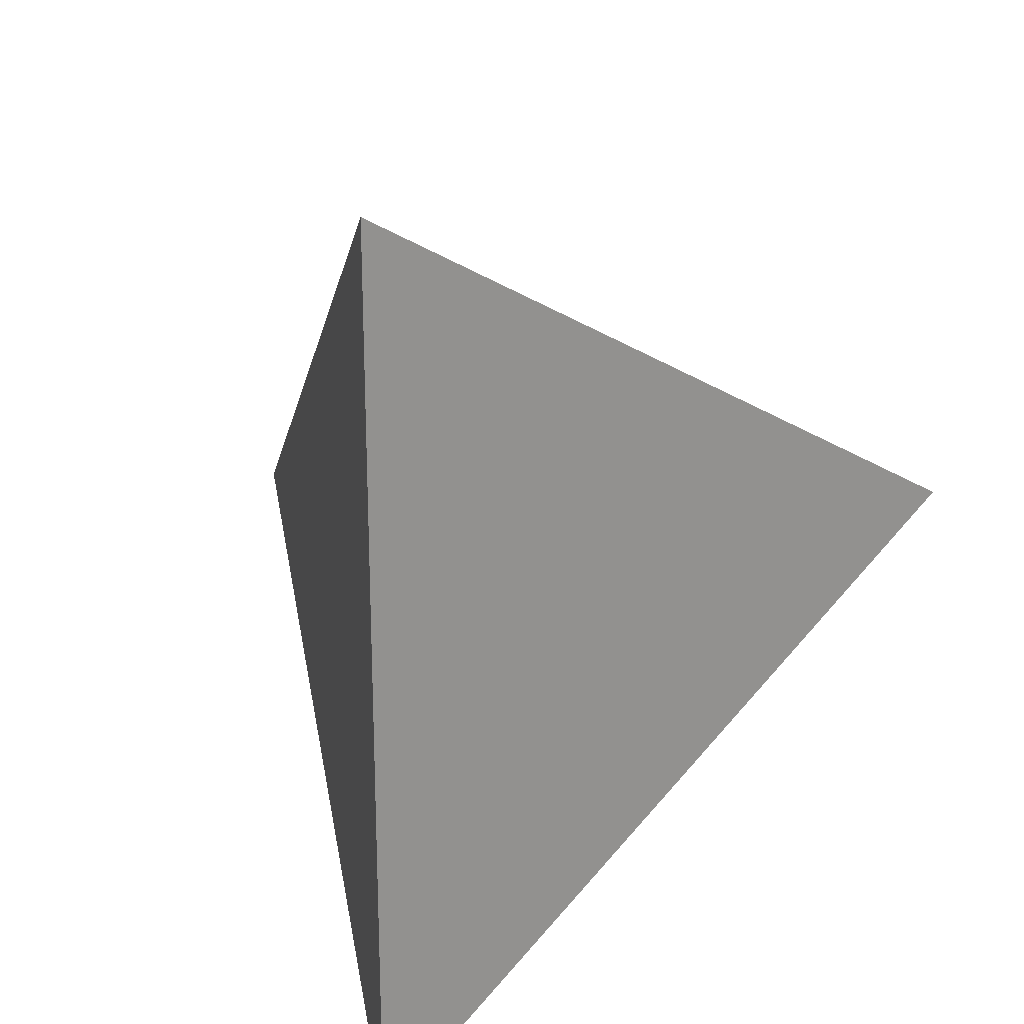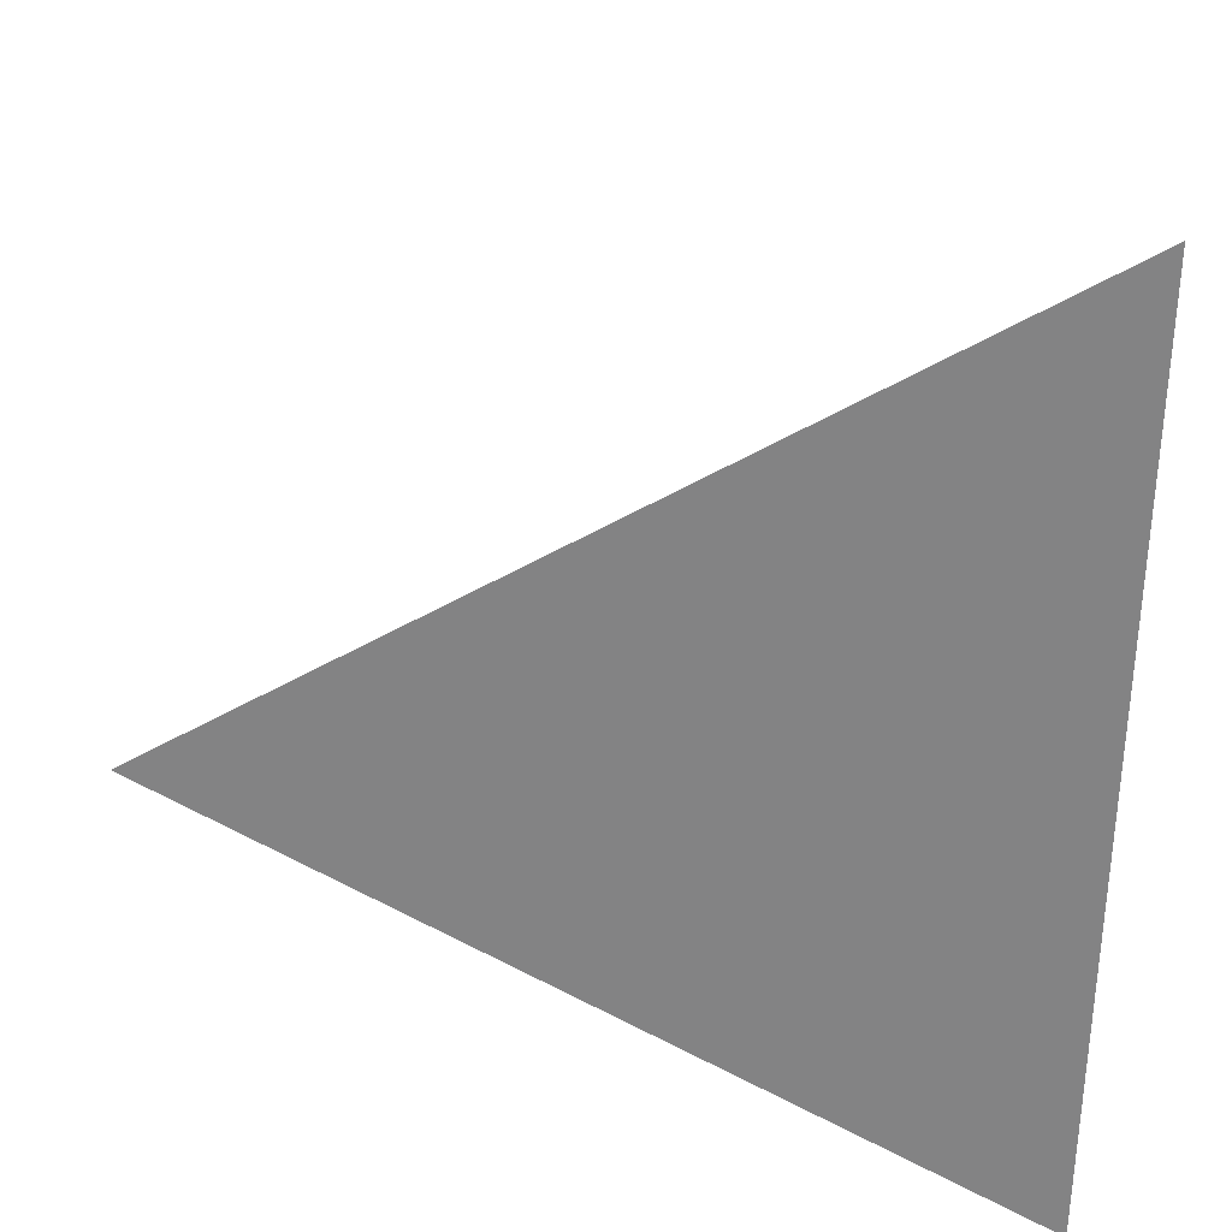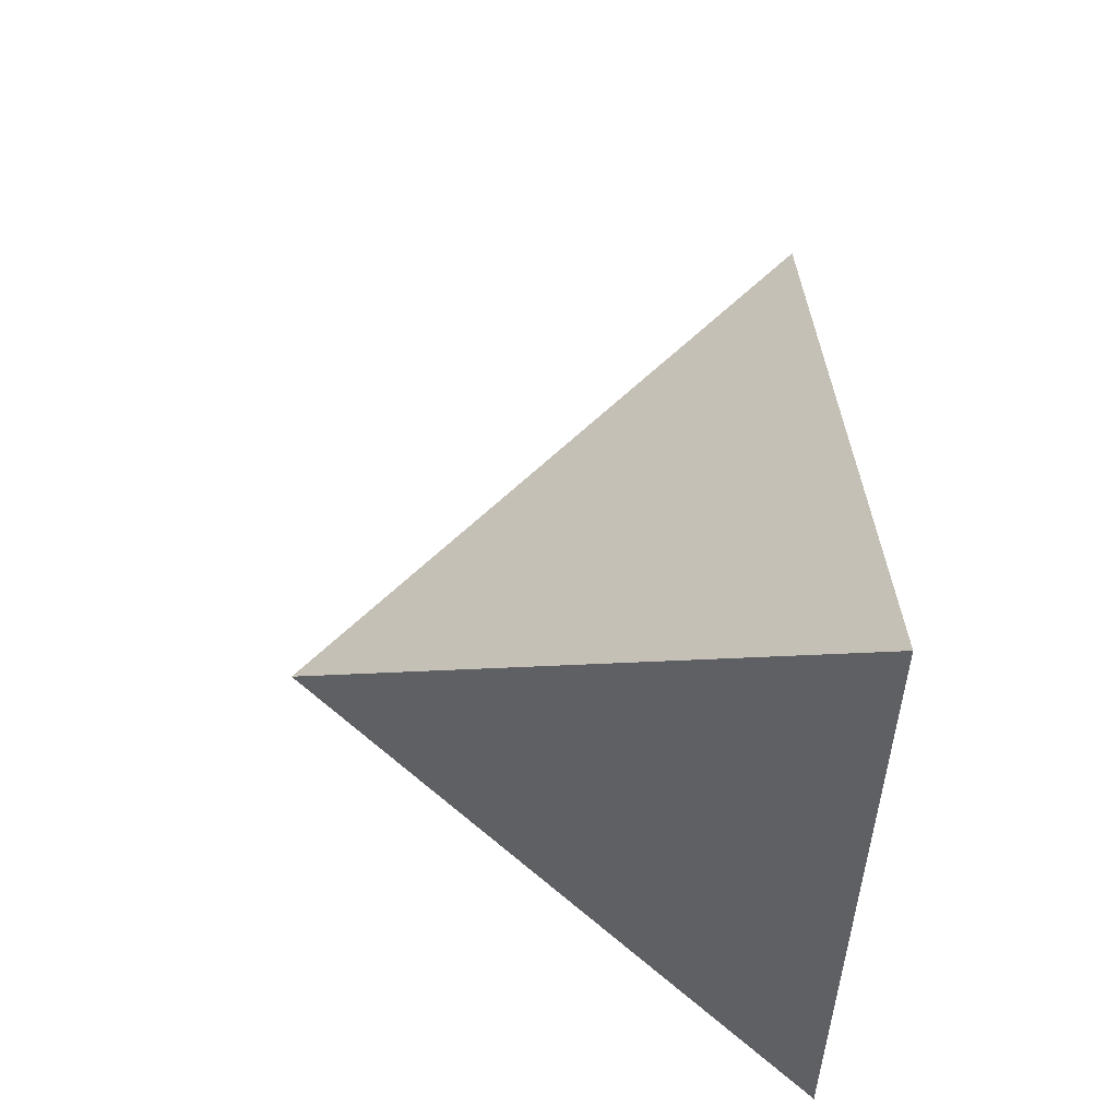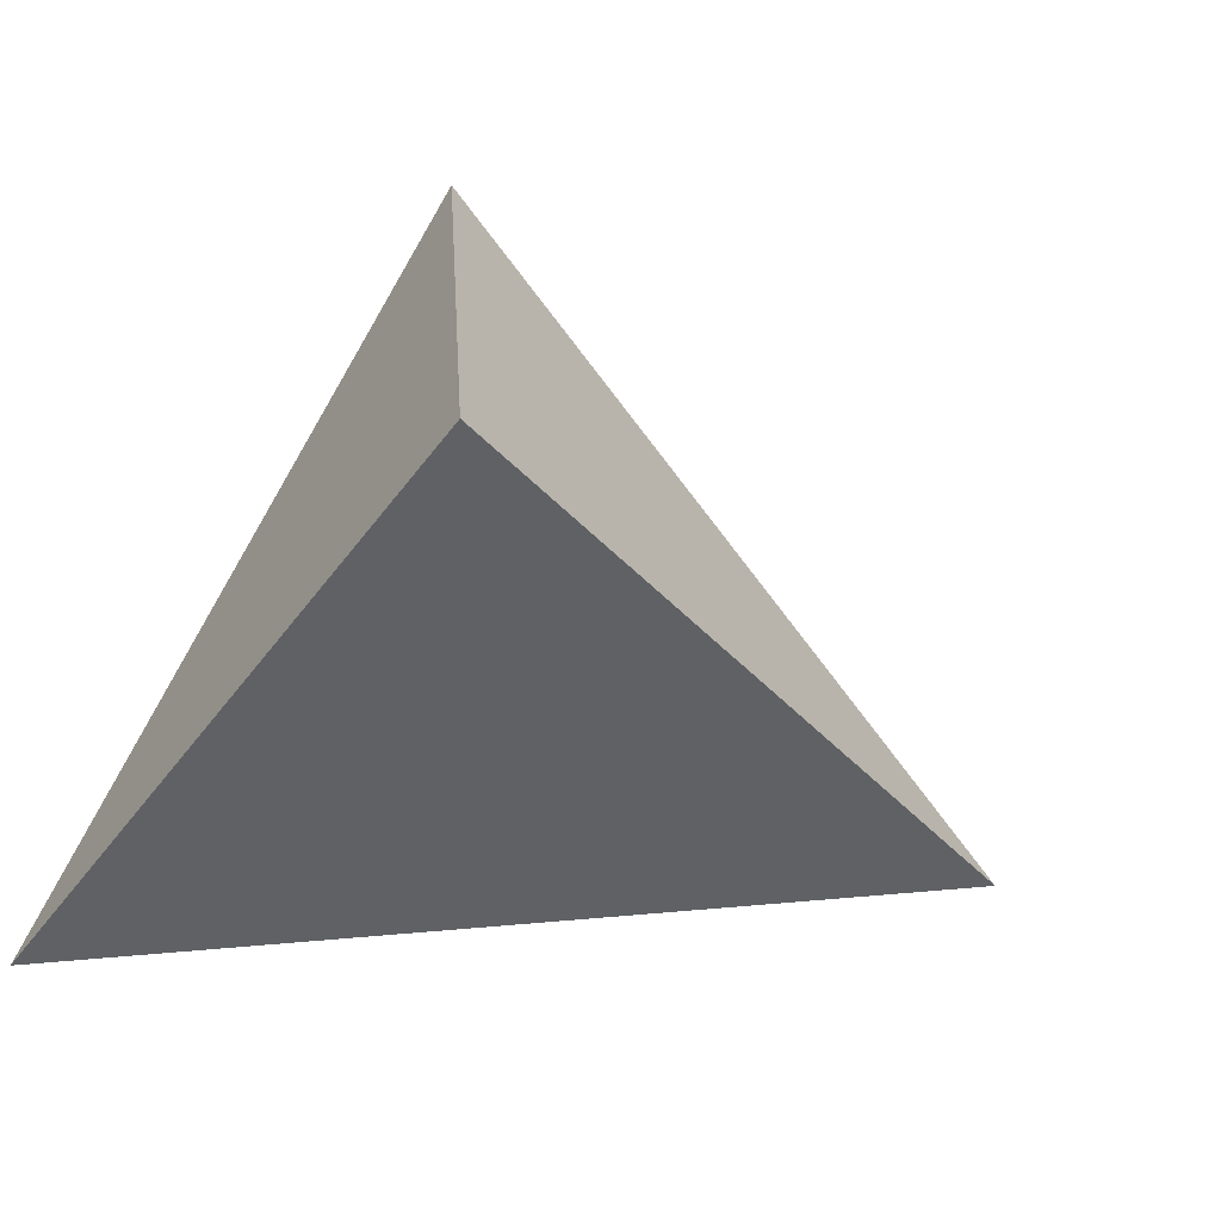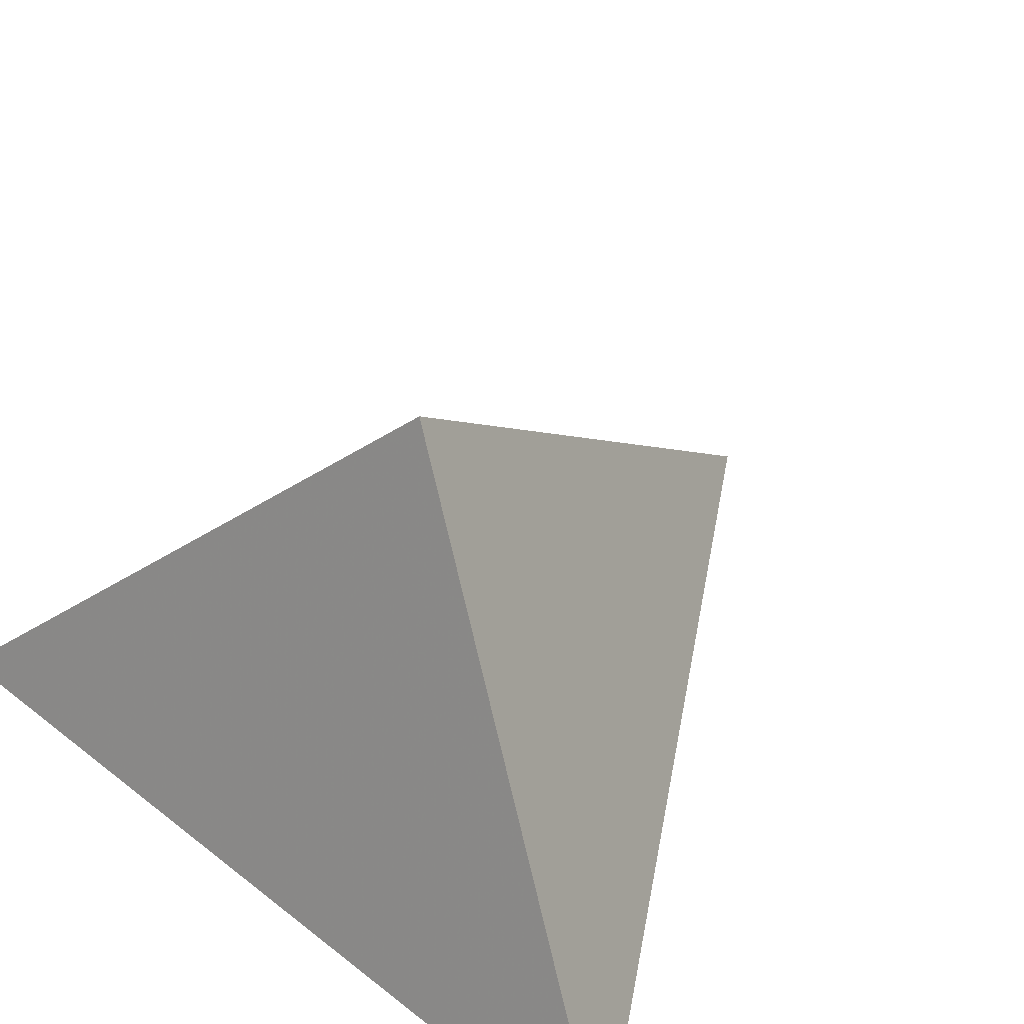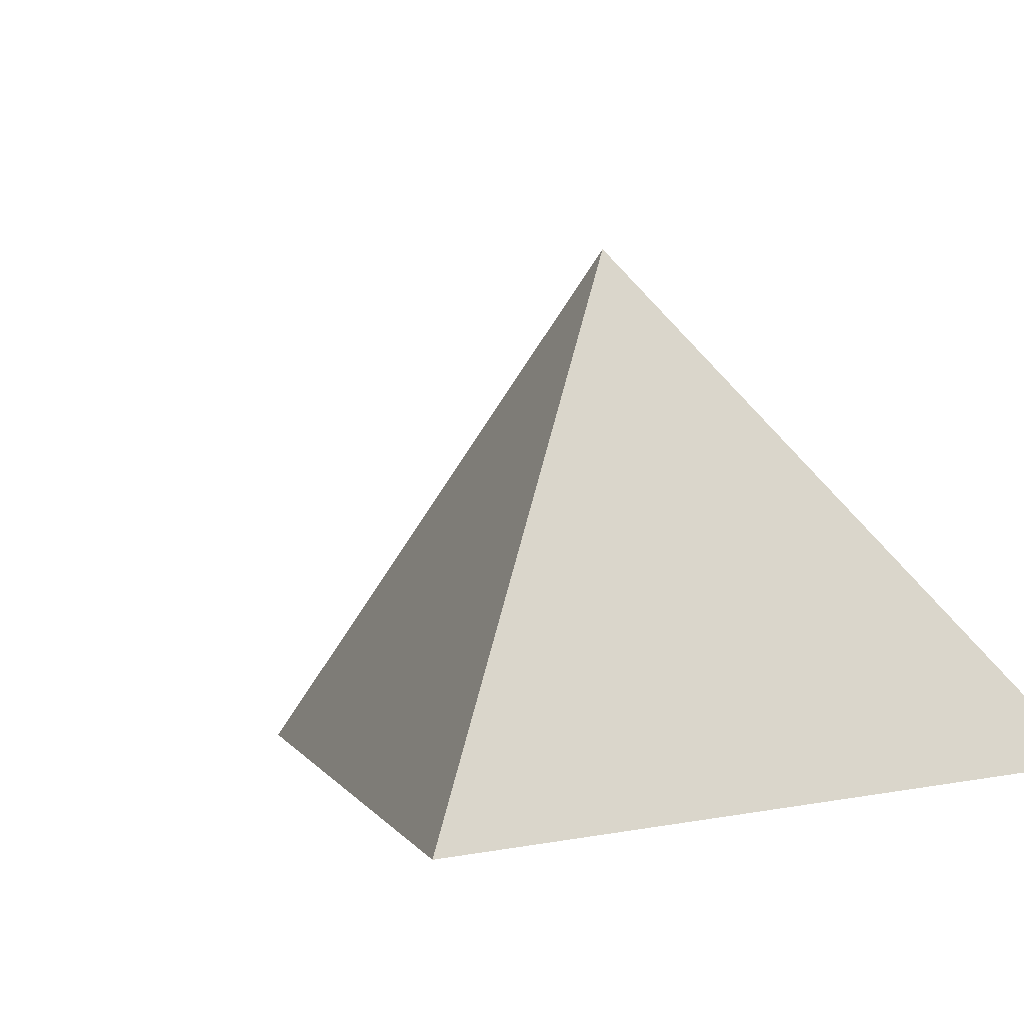
<metadata>
{"format":"obj","ext":"obj","renderer":"f3d","projection":"perspective","resolution":1024,"background":"white","views":[{"elev":22.4,"azim":139.2,"up":"+Y"},{"elev":-61.2,"azim":-1.1,"up":"+Z"},{"elev":56.3,"azim":88.7,"up":"+Y"},{"elev":67.6,"azim":-154.8,"up":"+Z"},{"elev":50.9,"azim":130.7,"up":"+Z"},{"elev":1.2,"azim":46.9,"up":"+Z"}]}
</metadata>
<code>
v -4.02 -3.322 0.2
v -3.99 -3.305 0.2
v -3.99 -3.339 0.2
v -4 -3.322 0.22
f 1 2 3
f 4 2 1
f 4 3 2
f 4 1 3

</code>
